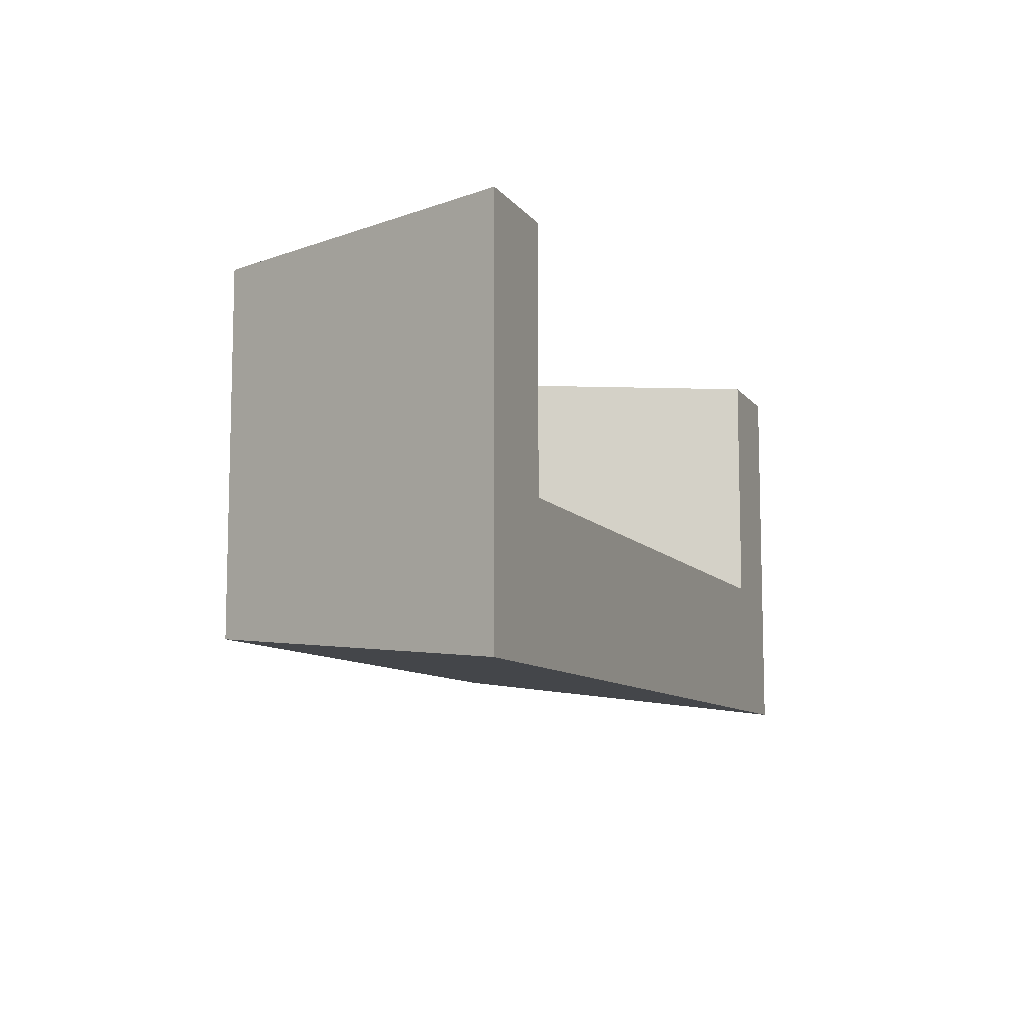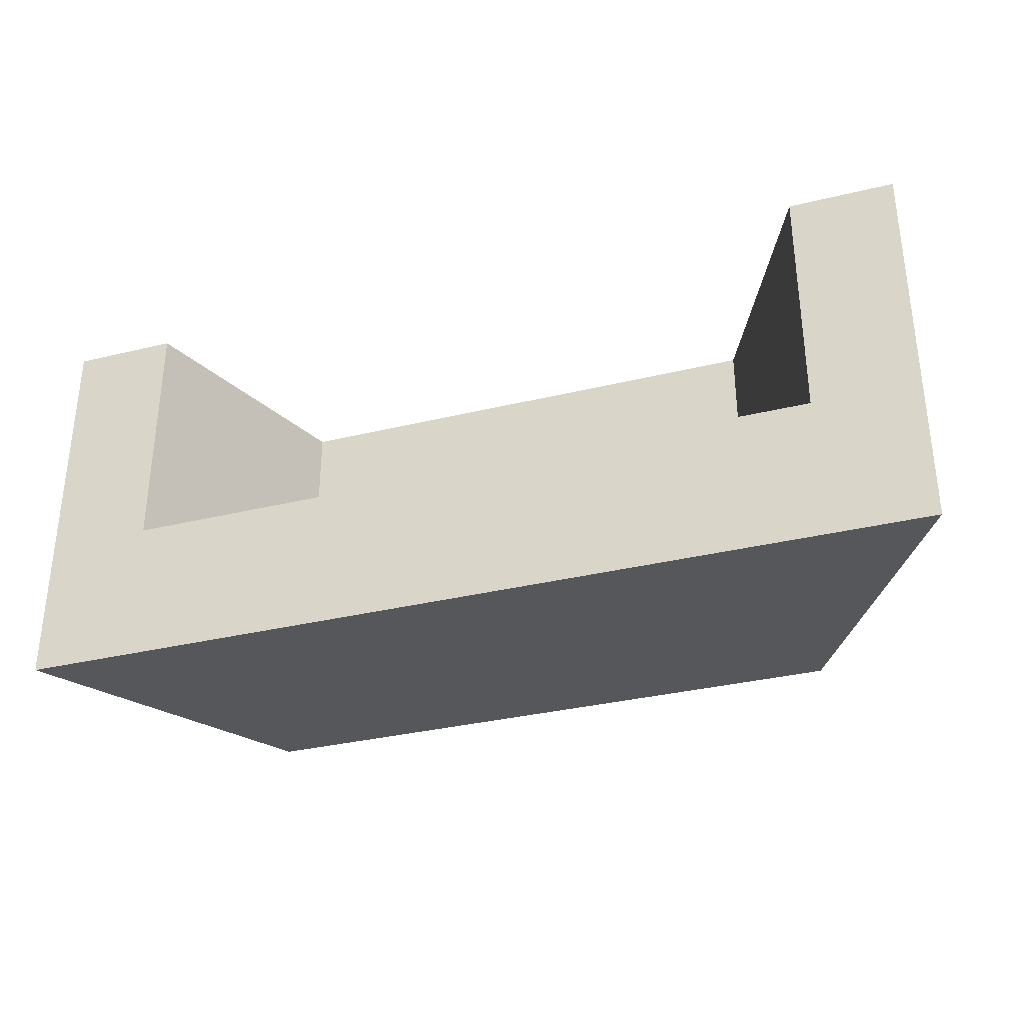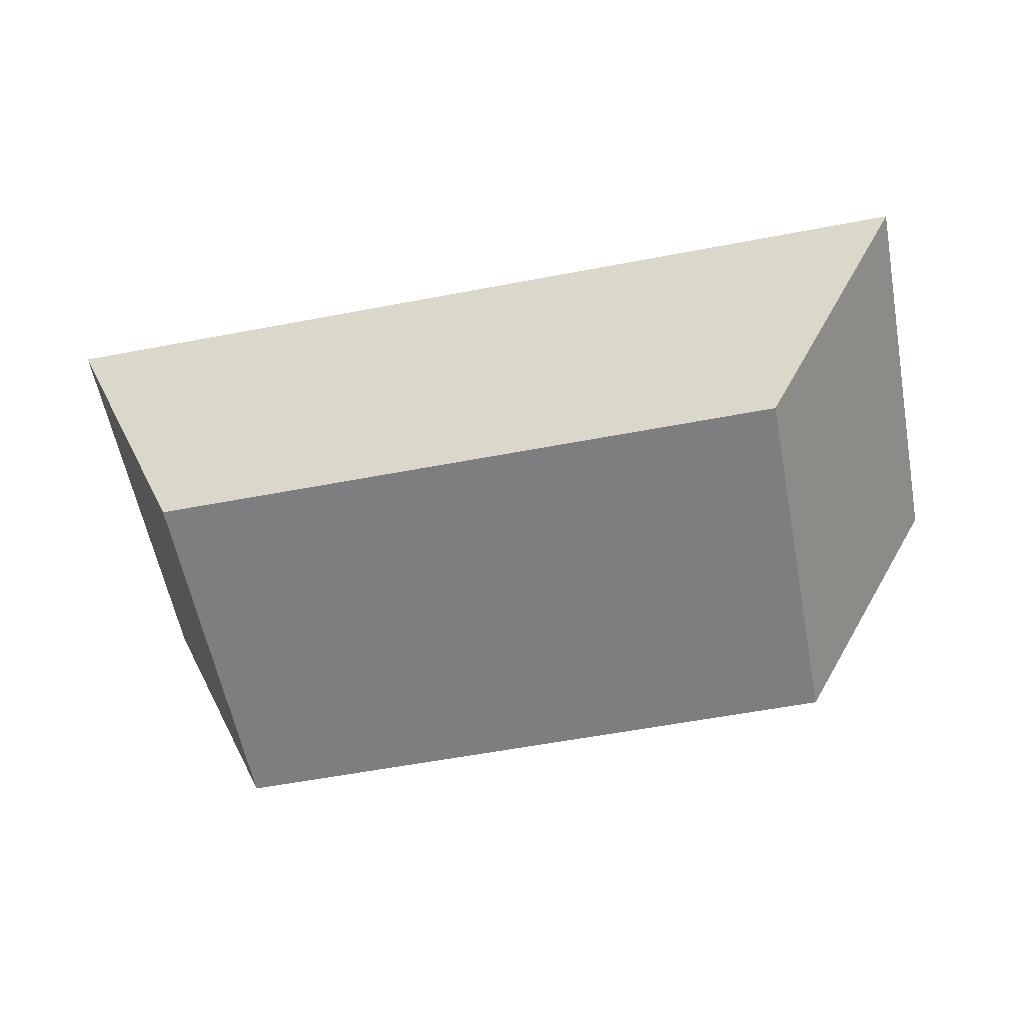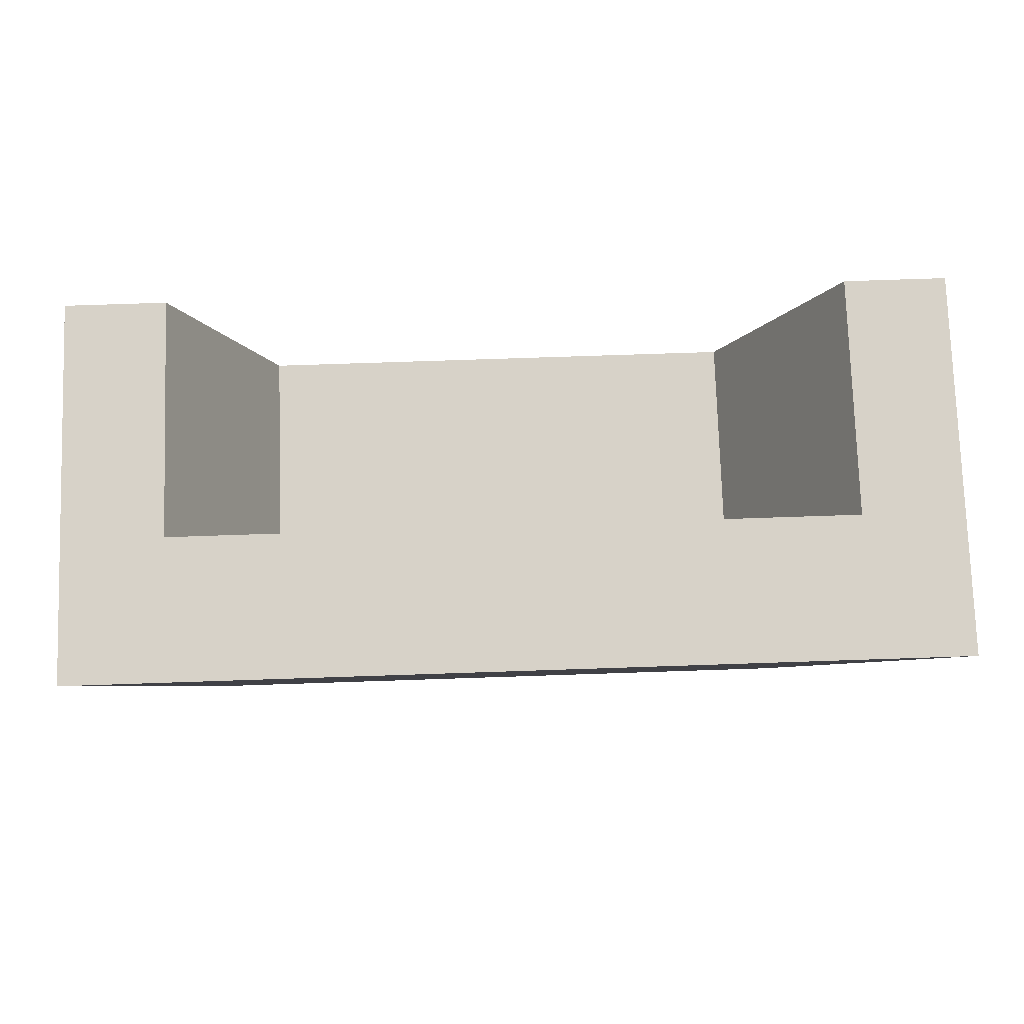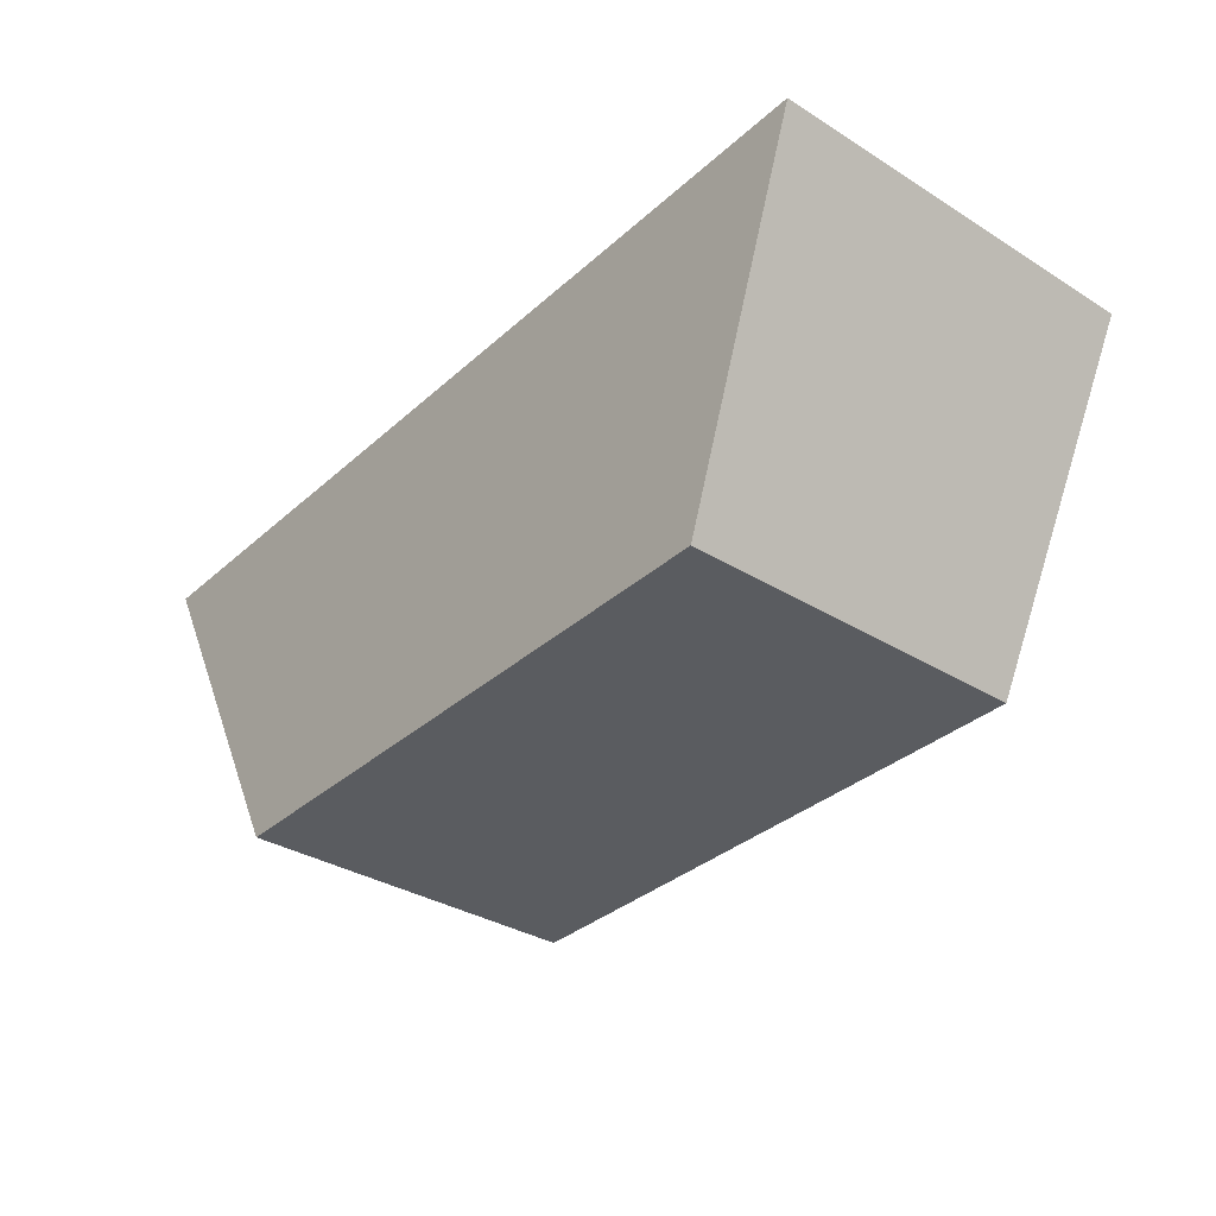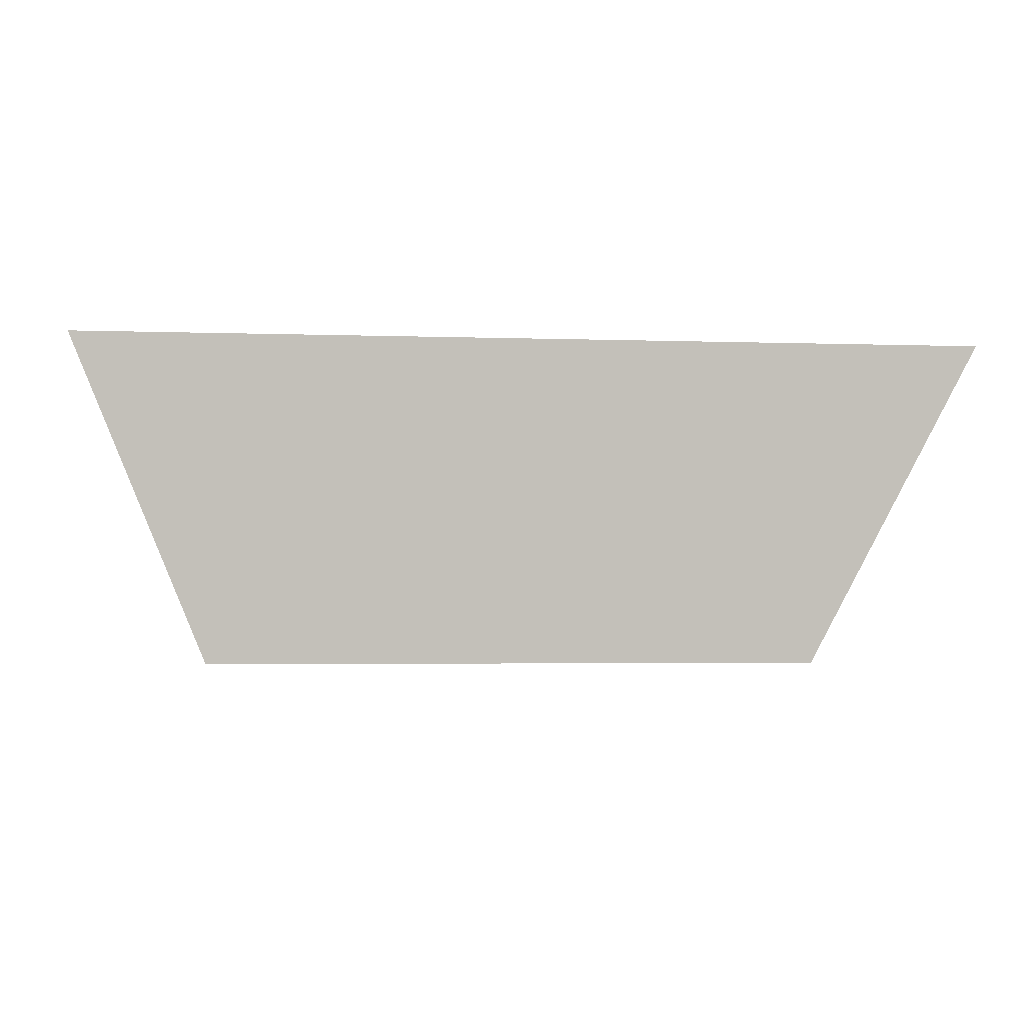
<metadata>
{"format":"obj","ext":"obj","renderer":"f3d","projection":"perspective","resolution":1024,"background":"white","views":[{"elev":-9.3,"azim":-68.7,"up":"+Y"},{"elev":-33.2,"azim":18.5,"up":"+Y"},{"elev":-59.3,"azim":11.0,"up":"+Z"},{"elev":77.4,"azim":-1.9,"up":"+Z"},{"elev":-34.0,"azim":50.1,"up":"+Z"},{"elev":-3.3,"azim":-6.6,"up":"+Z"}]}
</metadata>
<code>
o Cube
v -1 0.3922 0.3549
v -1 -0.4738 0.3549
v -0.708 0.3922 -0.3549
v -0.708 -0.3922 -0.3549
v -0.5762 -0.1517 -0.15
v 1 0.3922 0.3549
v 1 -0.4738 0.3549
v 0.6356 0.3922 -0.3549
v 0.6356 -0.3922 -0.3549
v 0.5275 -0.1517 -0.15
v 0.5275 0.3922 -0.15
v 0.7703 0.3922 0.3549
v -0.7708 0.3922 0.3549
v -0.5762 0.3922 -0.15
v 0.7703 -0.1517 0.3549
v -0.7708 -0.1517 0.3549
f 14 11 8
f 3 9 4
f 9 6 7
f 2 9 7
f 1 4 2
f 15 16 2
f 10 14 5
f 11 15 12
f 10 16 15
f 5 13 16
f 11 12 6
f 3 1 14
f 1 13 14
f 11 6 8
f 3 14 8
f 3 8 9
f 9 8 6
f 2 4 9
f 1 3 4
f 16 13 1
f 7 6 15
f 6 12 15
f 16 1 2
f 7 15 2
f 10 11 14
f 11 10 15
f 10 5 16
f 5 14 13

</code>
